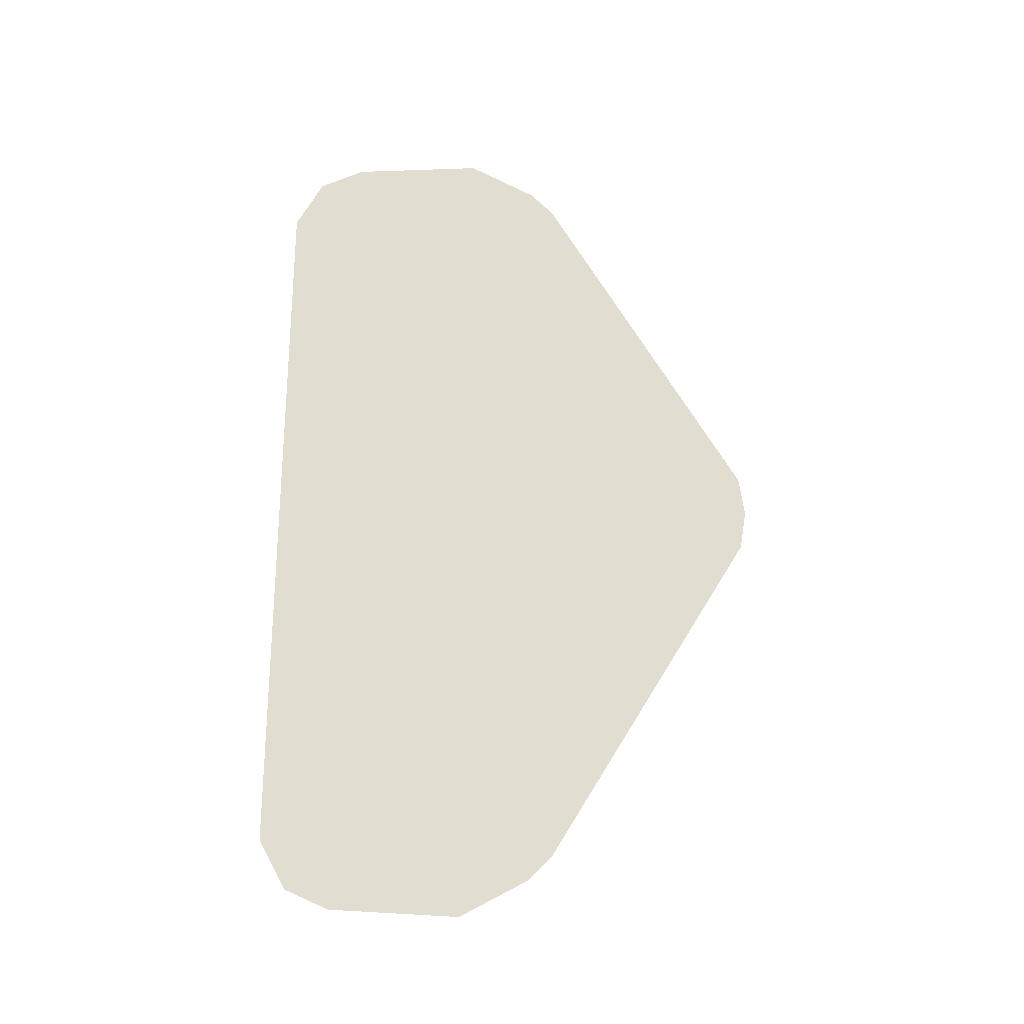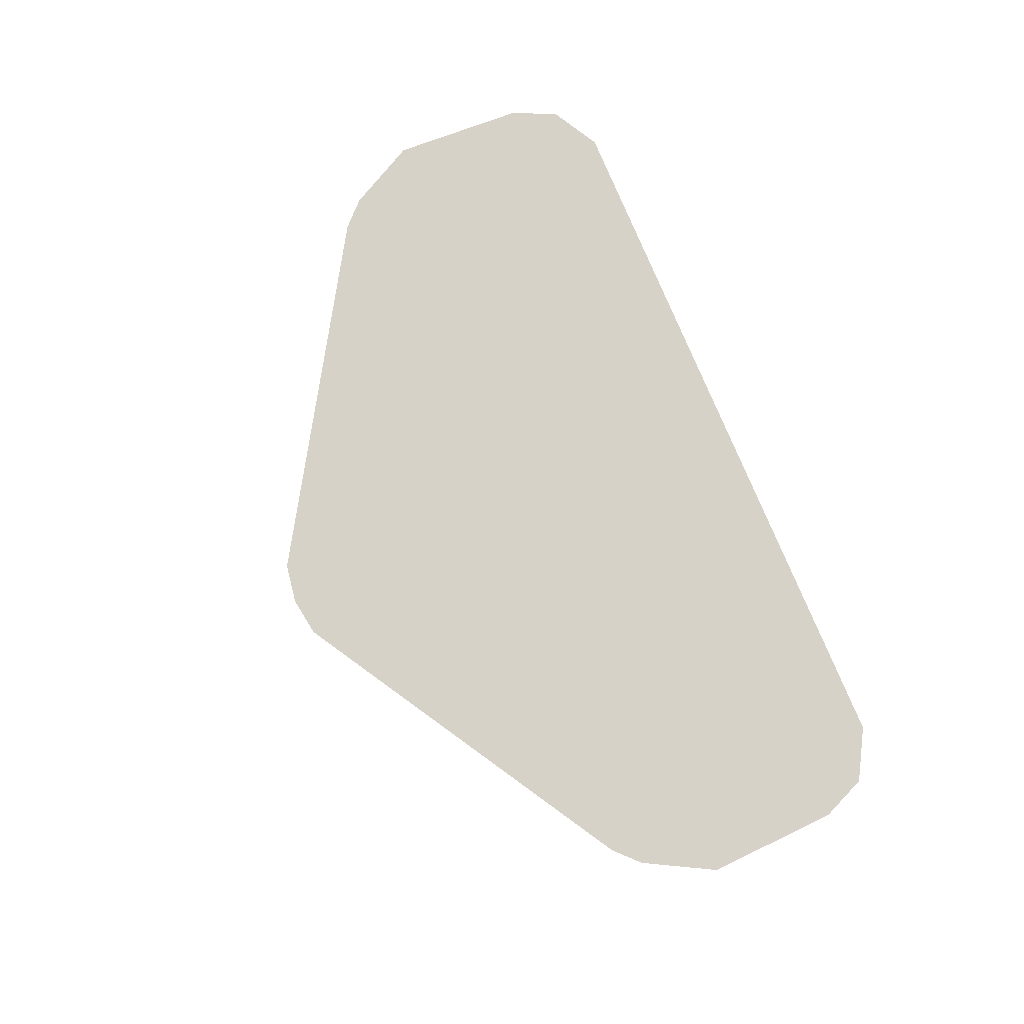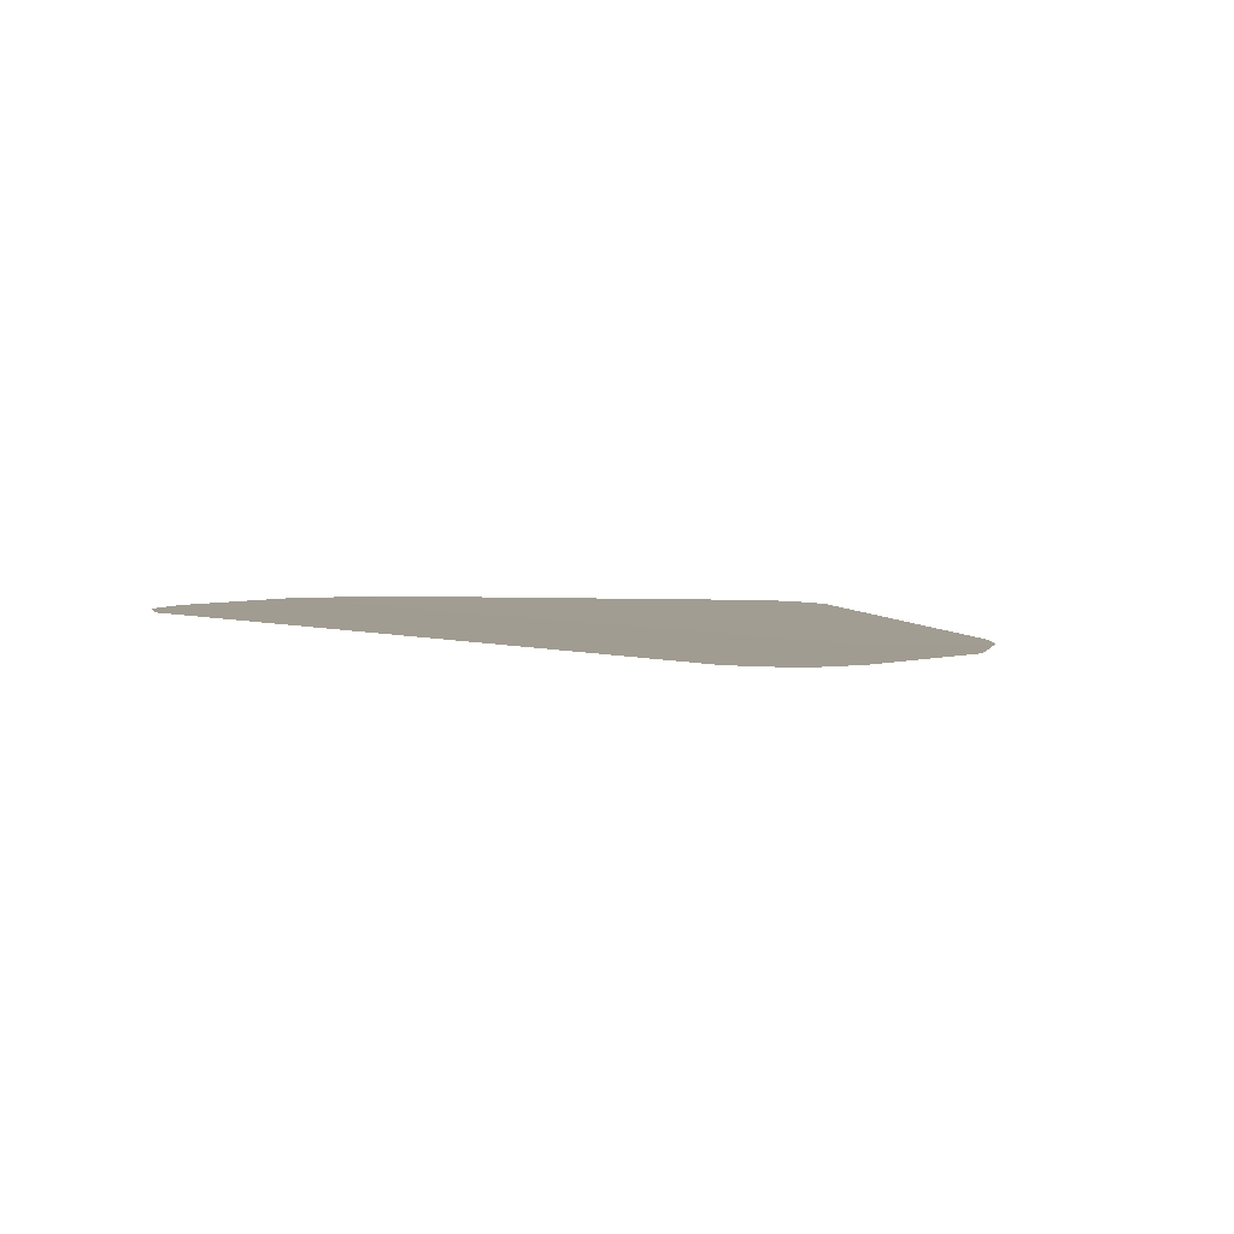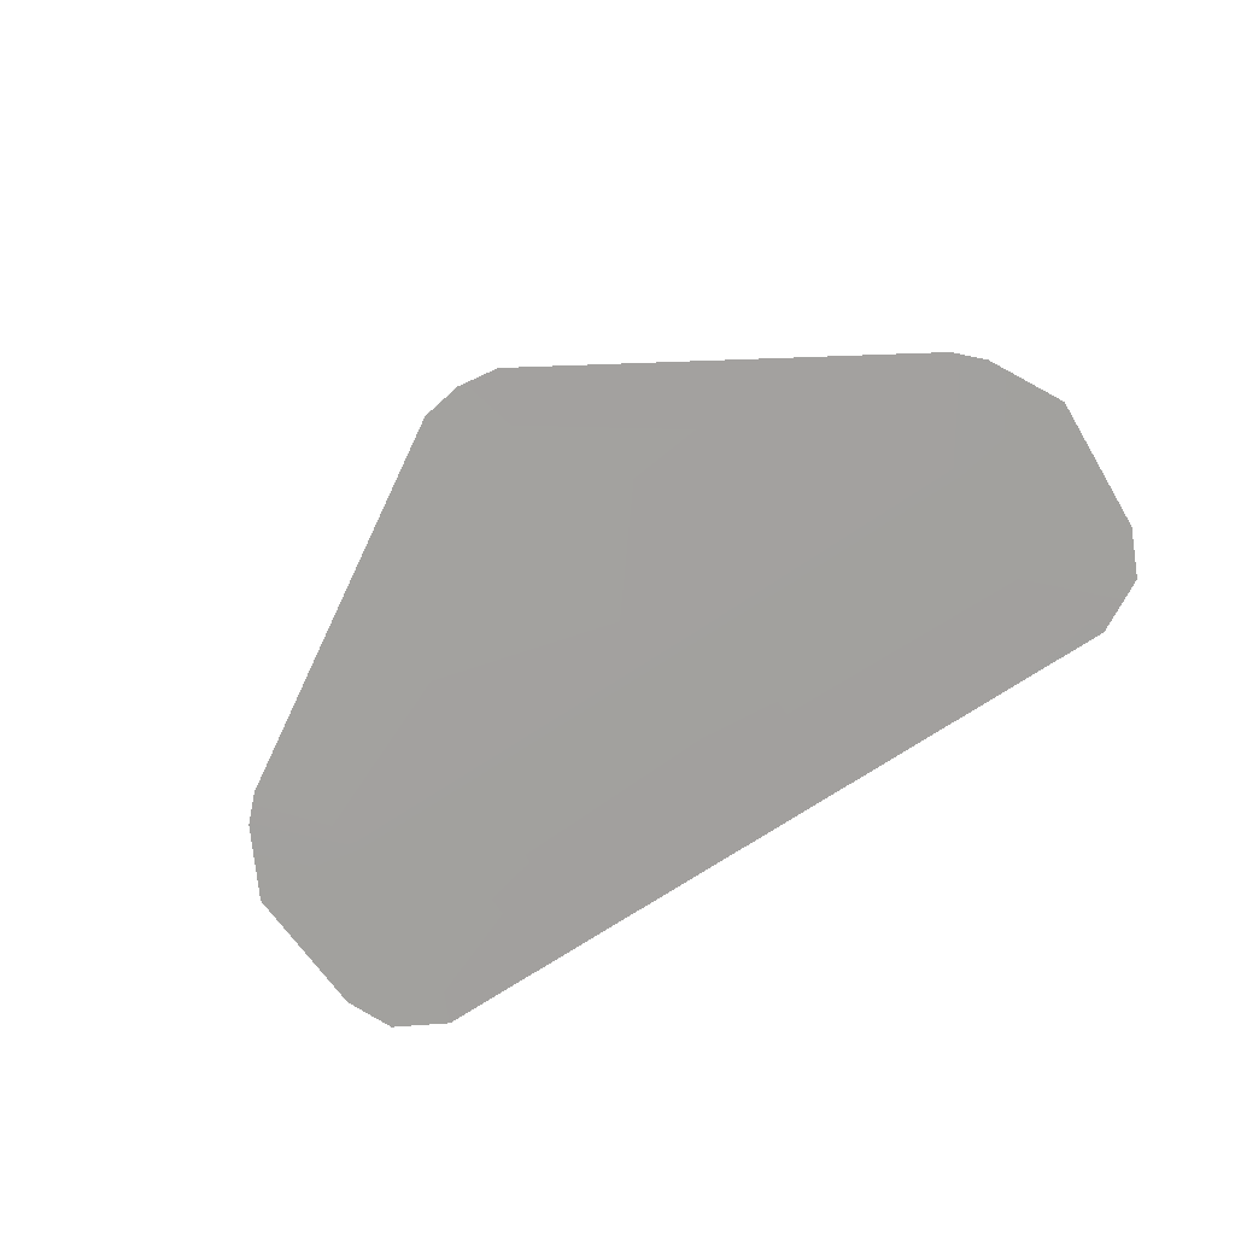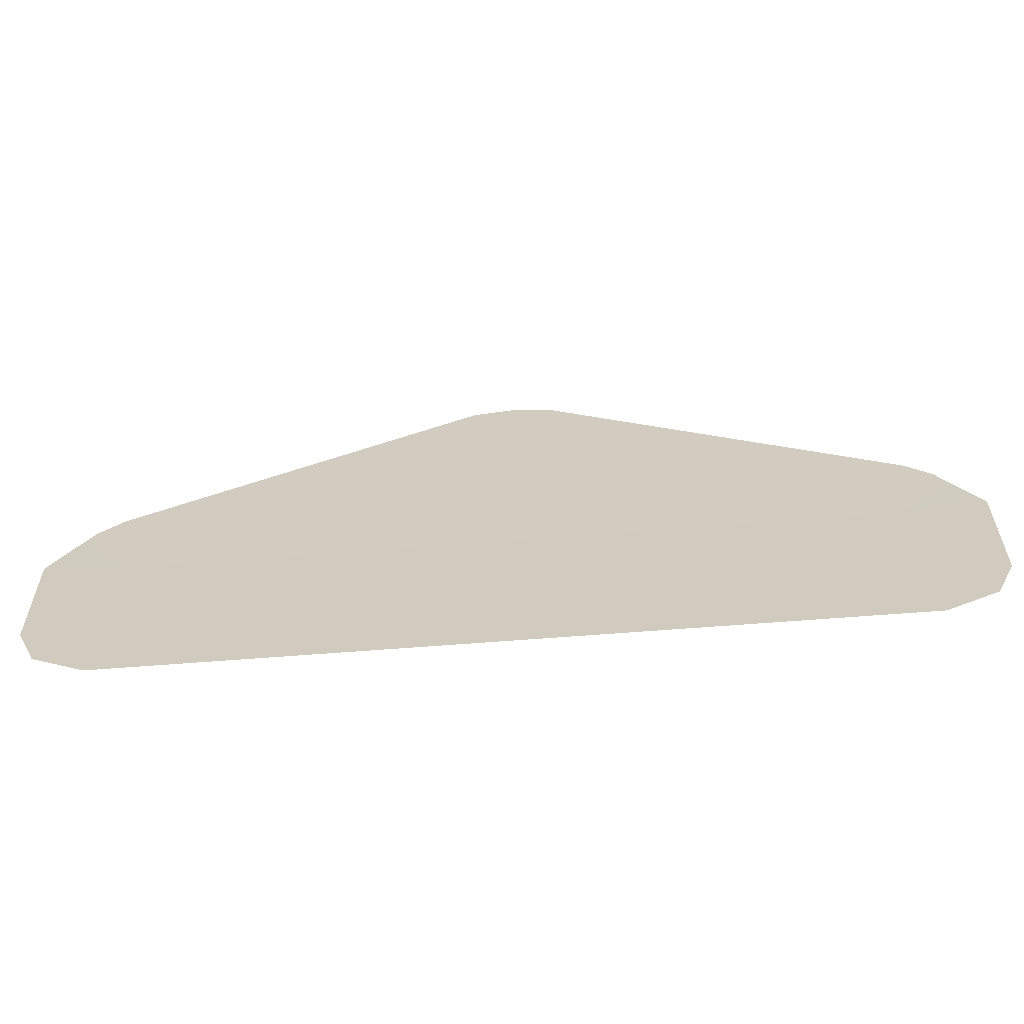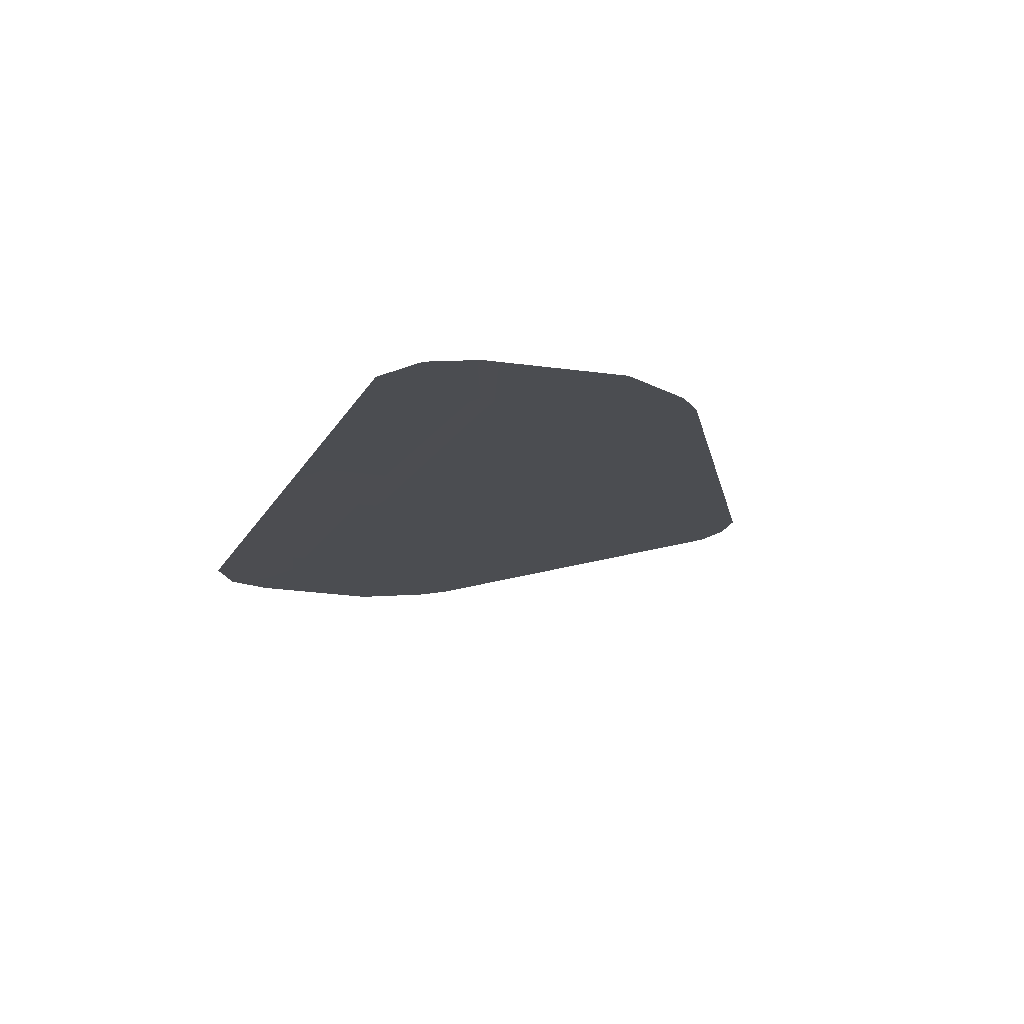
<metadata>
{"format":"obj","ext":"obj","renderer":"f3d","projection":"perspective","resolution":1024,"background":"white","views":[{"elev":68.6,"azim":-89.5,"up":"+Y"},{"elev":78.3,"azim":67.2,"up":"+Y"},{"elev":4.3,"azim":-134.9,"up":"+Y"},{"elev":-71.9,"azim":33.4,"up":"+Y"},{"elev":-65.4,"azim":-175.5,"up":"+Z"},{"elev":-16.1,"azim":-109.7,"up":"+Y"}]}
</metadata>
<code>
g m_map_arrow_glow01
v -0.09975 7.383e-18 -0.03004
v -0.09479 7.383e-18 -0.03606
v 0 7.383e-18 -0.03606
v 0 7.383e-18 -0.03004
v -0.1215 -6.707e-05 -0.05334
v -0.1273 5.806e-12 -0.03994
v 0 5.806e-12 -0.06153
v -0.1068 5.806e-12 -0.06153
v -0.09975 -4.444e-18 -0.008025
v -0.1292 4.781e-05 -0.0009364
v -0.09519 5.295e-05 -0.0001793
v -0.1182 0.0001841 0.01952
v -0.1111 0.0002795 0.0266
v 0 0.0006455 0.05845
v -0.01153 0.0009356 0.08714
v 1.882e-39 -4.439e-18 -0.008025
v -2.246e-26 5.303e-05 -0.0001712
v 1.069e-19 0.0009356 0.0889
v 0.09975 7.382e-18 -0.03004
v 0.09479 7.377e-18 -0.03606
v 0.1215 -6.707e-05 -0.05334
v 0.1273 5.806e-12 -0.03994
v 0.09975 -4.439e-18 -0.008025
v 0.1292 4.781e-05 -0.0009364
v 0.09519 5.295e-05 -0.0001793
v 0.1182 0.0001841 0.01952
v 0.1111 0.0002795 0.0266
v 0.01153 0.0009356 0.08714
v 0.1068 5.806e-12 -0.06153
g m_map_arrow_glow01_0
f 3 2 1
f 4 3 1
f 2 5 1
f 5 6 1
f 3 7 2
f 7 8 2
f 2 8 5
f 1 6 9
f 6 10 9
f 9 10 11
f 10 12 11
f 12 13 11
f 11 13 14
f 13 15 14
f 1 9 16
f 4 1 16
f 9 11 17
f 16 9 17
f 17 11 14
f 14 15 18
f 3 4 19
f 20 3 19
f 7 3 20
f 21 20 19
f 22 21 19
f 22 19 23
f 23 19 16
f 23 16 17
f 24 22 23
f 24 23 25
f 25 23 17
f 25 17 14
f 26 24 25
f 27 26 25
f 27 25 14
f 28 27 14
f 28 14 18
f 29 20 21
f 29 7 20
f 19 4 16

</code>
